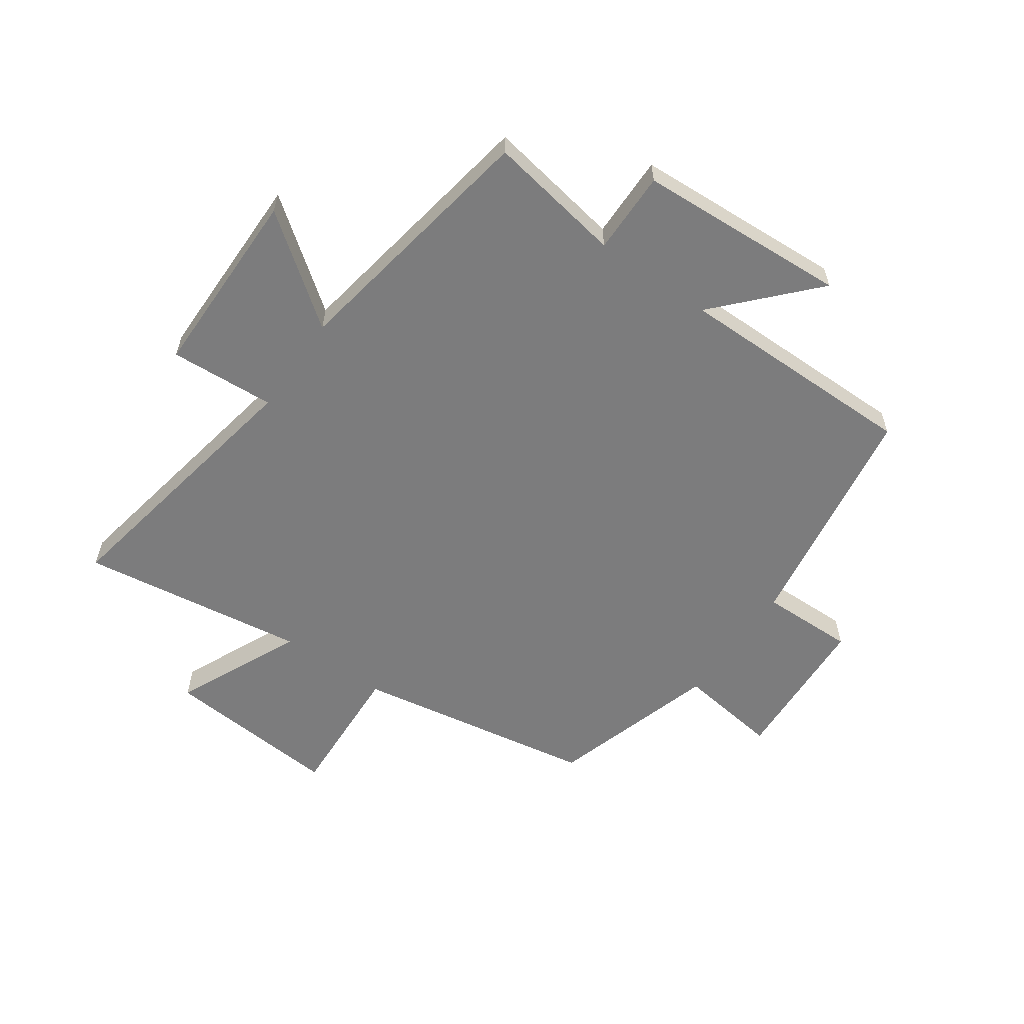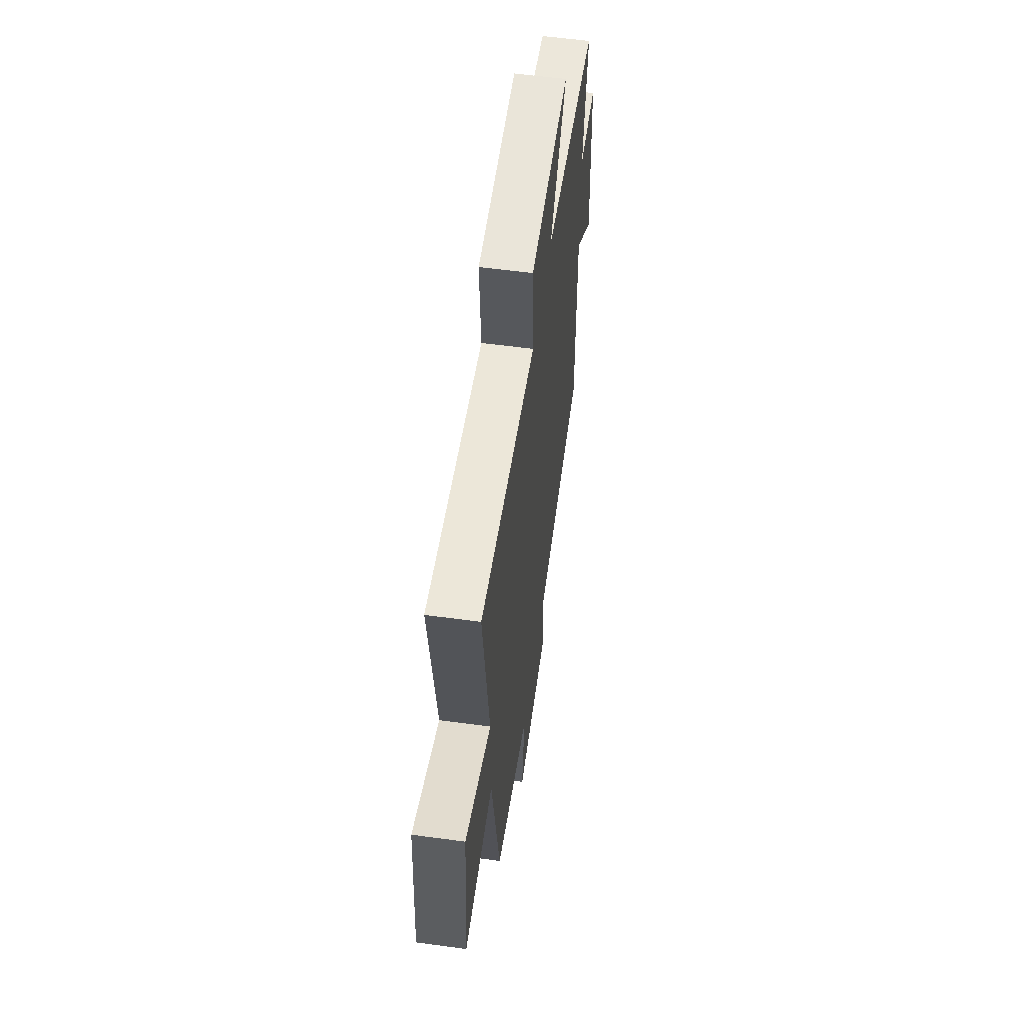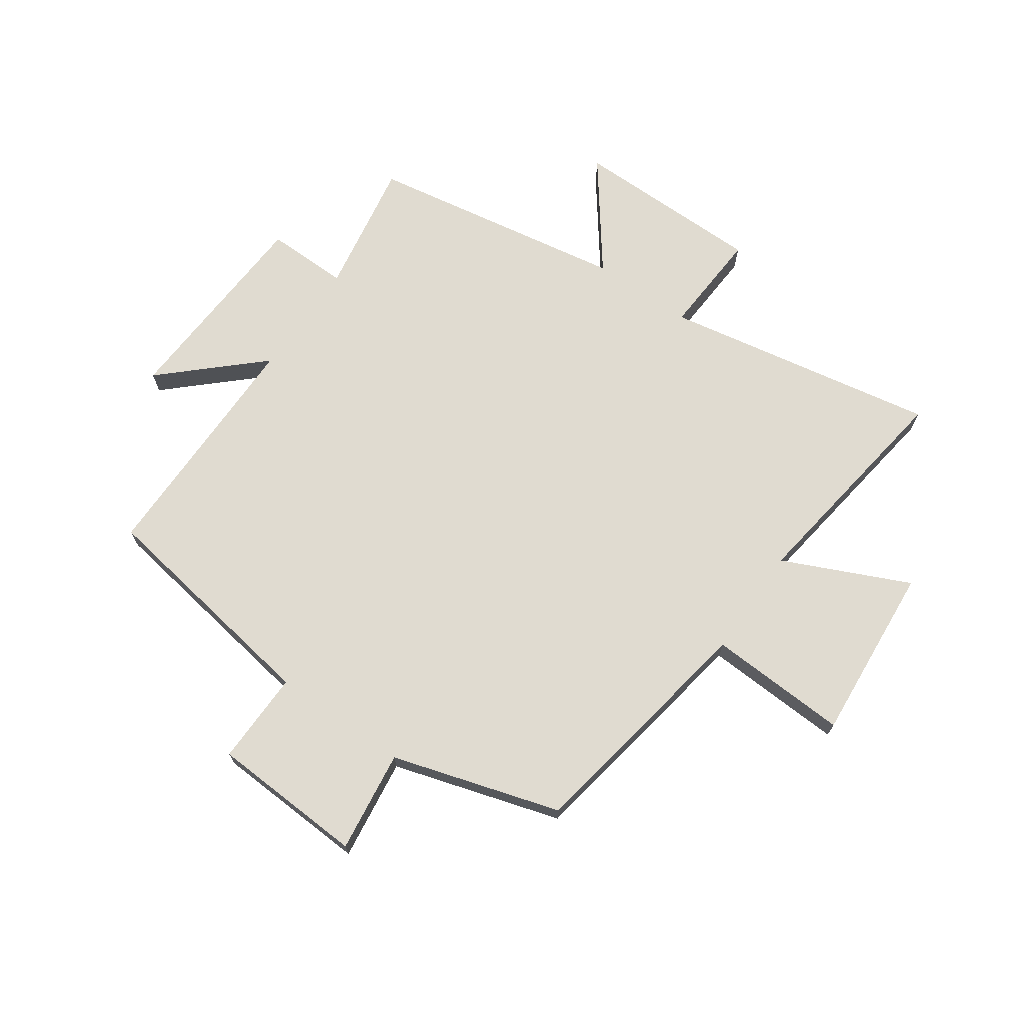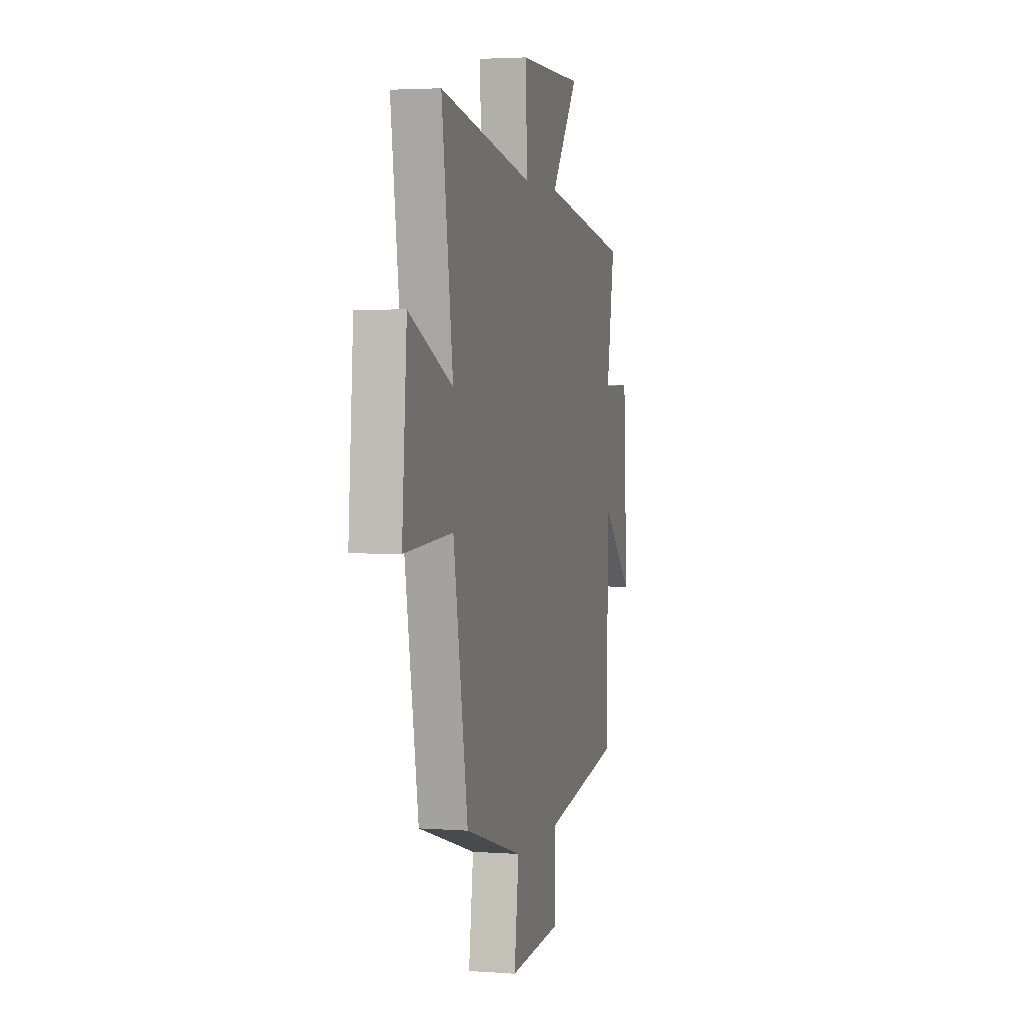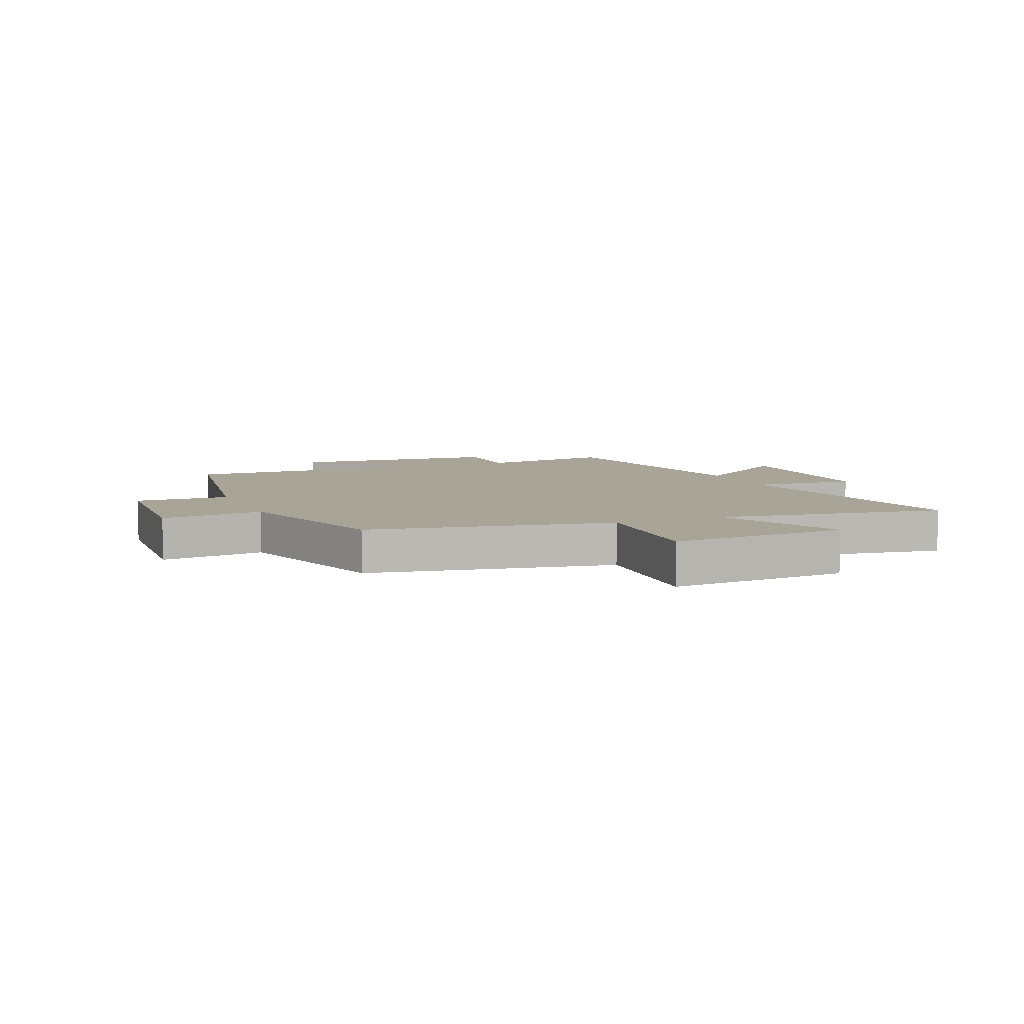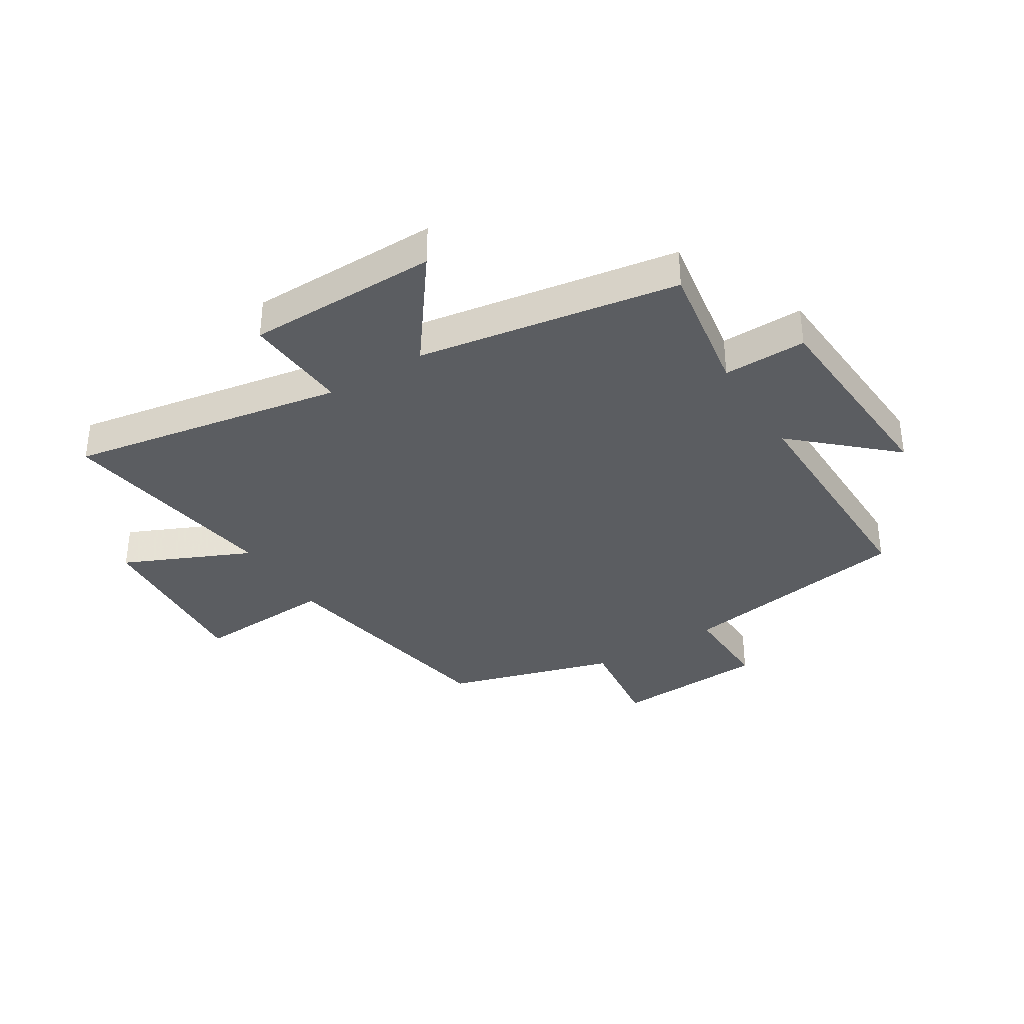
<metadata>
{"format":"obj","ext":"obj","renderer":"f3d","projection":"perspective","resolution":1024,"background":"white","views":[{"elev":-58.8,"azim":54.9,"up":"+Y"},{"elev":58.2,"azim":-82.0,"up":"+Z"},{"elev":70.0,"azim":-145.1,"up":"+Y"},{"elev":3.2,"azim":-75.9,"up":"+Z"},{"elev":7.0,"azim":-112.1,"up":"+Y"},{"elev":-35.5,"azim":32.2,"up":"+Y"}]}
</metadata>
<code>
v -0.556 0.07 0.585
v -0.085 0.07 0.5
v -0.096 0.07 0.681
v 0.232 0.07 0.683
v 0.095 0.07 0.5
v 0.54 0.07 0.425
v 0.5 0.07 0.192
v 0.642 0.07 0.194
v 0.662 0.07 -0.168
v 0.5 0.07 -0.018
v 0.501 0.07 -0.436
v 0.099 0.07 -0.5
v 0.102 0.07 -0.661
v -0.162 0.07 -0.675
v -0.139 0.07 -0.5
v -0.428 0.07 -0.413
v -0.5 0.07 0.002
v -0.74 0.07 -0.01
v -0.716 0.07 0.294
v -0.5 0.07 0.196
v -0.556 0 0.585
v -0.085 0 0.5
v -0.096 0 0.681
v 0.232 0 0.683
v 0.095 0 0.5
v 0.54 0 0.425
v 0.5 0 0.192
v 0.642 0 0.194
v 0.662 0 -0.168
v 0.5 0 -0.018
v 0.501 0 -0.436
v 0.099 0 -0.5
v 0.102 0 -0.661
v -0.162 0 -0.675
v -0.139 0 -0.5
v -0.428 0 -0.413
v -0.5 0 0.002
v -0.74 0 -0.01
v -0.716 0 0.294
v -0.5 0 0.196
f 17 18 19 20
f 15 16 17 20
f 15 20 1 2
f 12 13 14 15
f 12 15 2
f 11 12 2
f 10 11 2
f 7 8 9 10
f 7 10 2
f 5 6 7 2
f 2 3 4 5
f 40 39 38 37
f 40 37 36 35
f 22 21 40 35
f 35 34 33 32
f 22 35 32
f 22 32 31
f 22 31 30
f 30 29 28 27
f 22 30 27
f 22 27 26 25
f 25 24 23 22
f 1 21 22 2
f 2 22 23 3
f 3 23 24 4
f 4 24 25 5
f 5 25 26 6
f 6 26 27 7
f 7 27 28 8
f 8 28 29 9
f 9 29 30 10
f 10 30 31 11
f 11 31 32 12
f 12 32 33 13
f 13 33 34 14
f 14 34 35 15
f 15 35 36 16
f 16 36 37 17
f 17 37 38 18
f 18 38 39 19
f 19 39 40 20
f 20 40 21 1

</code>
